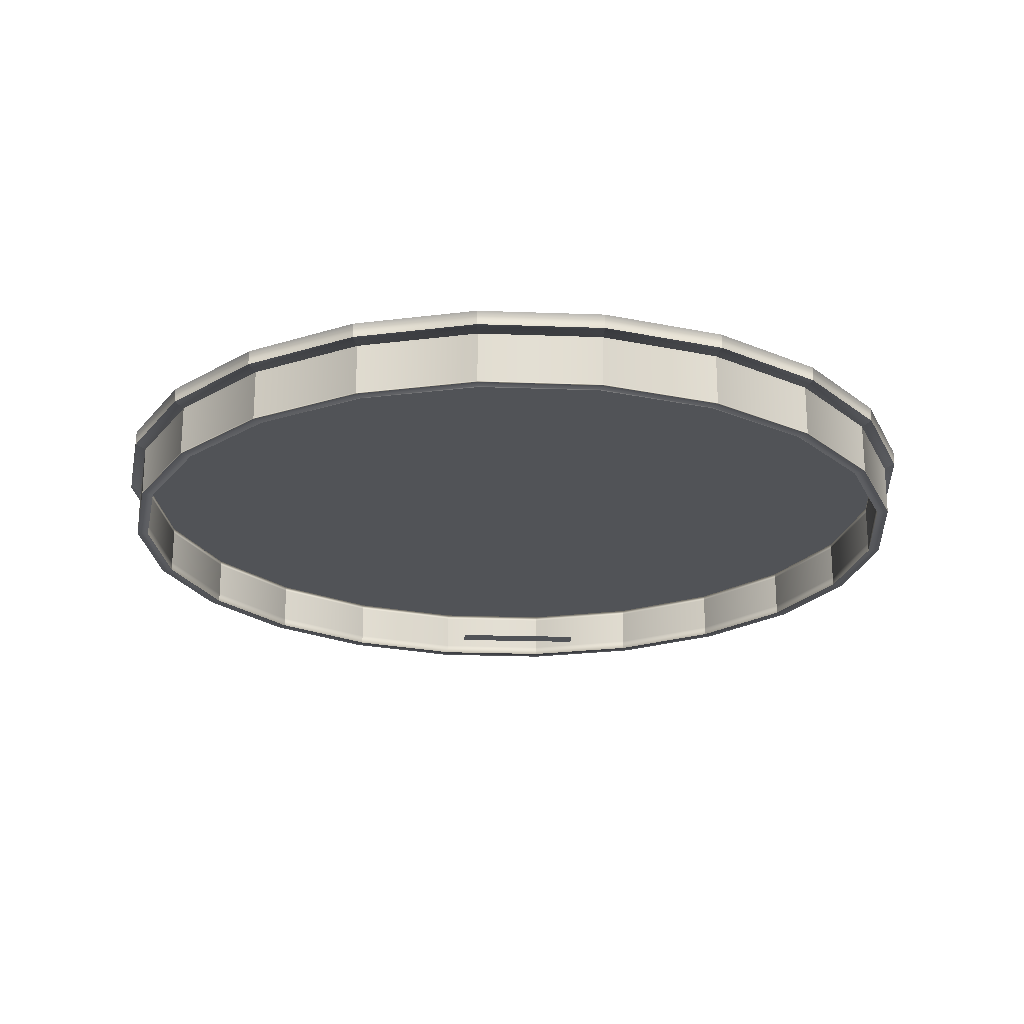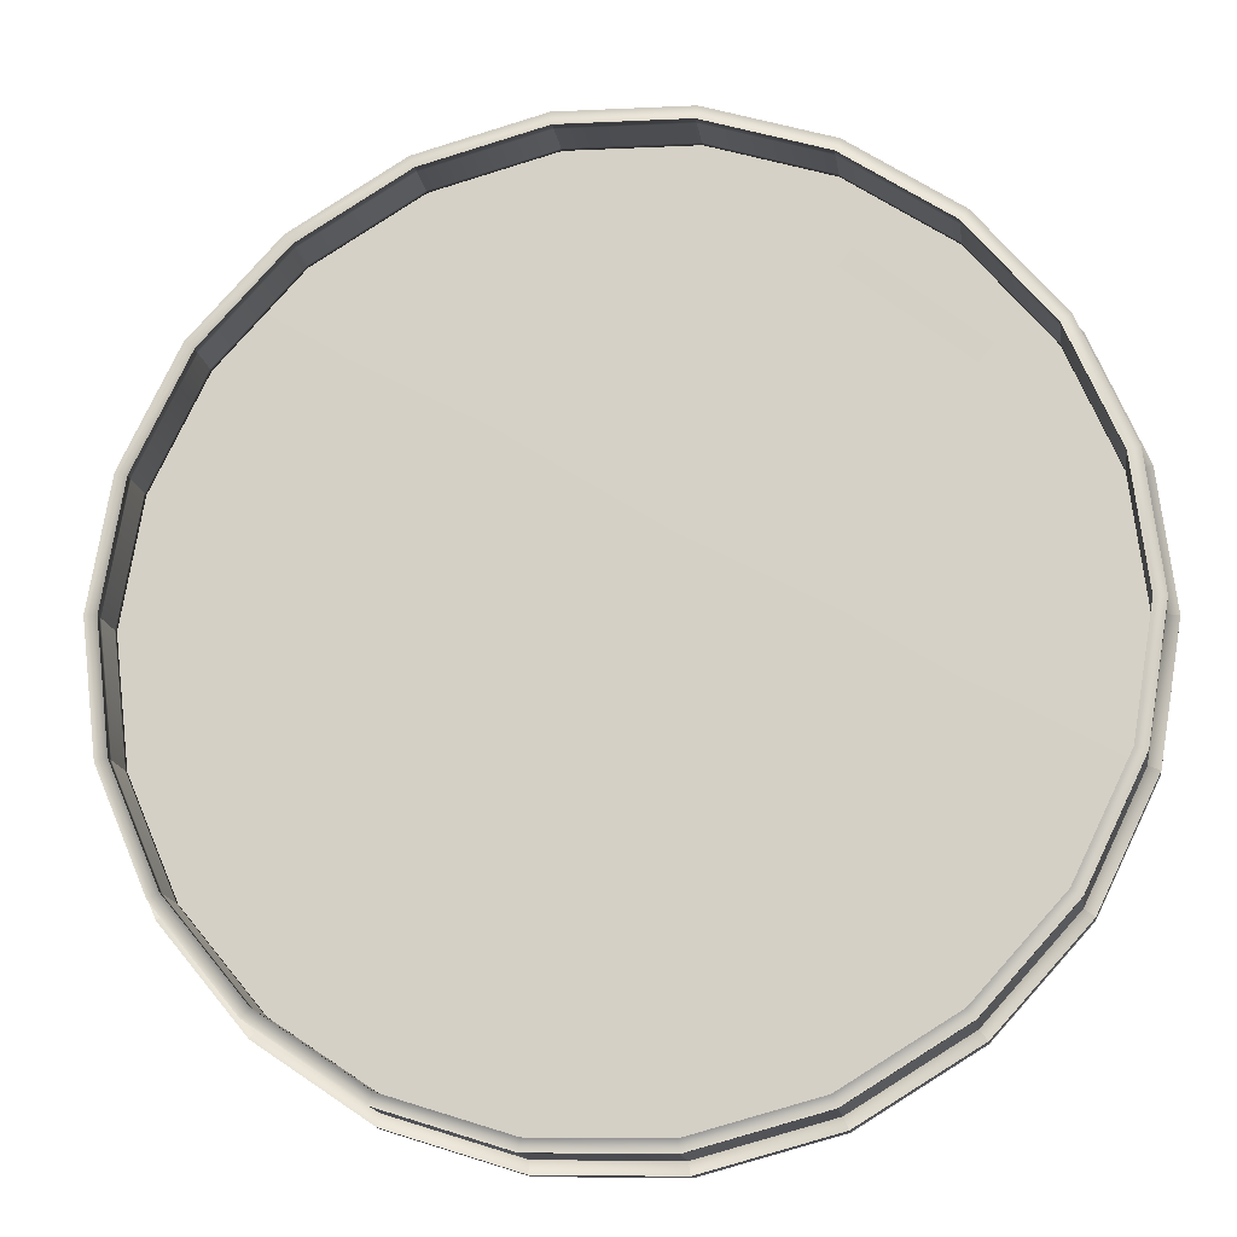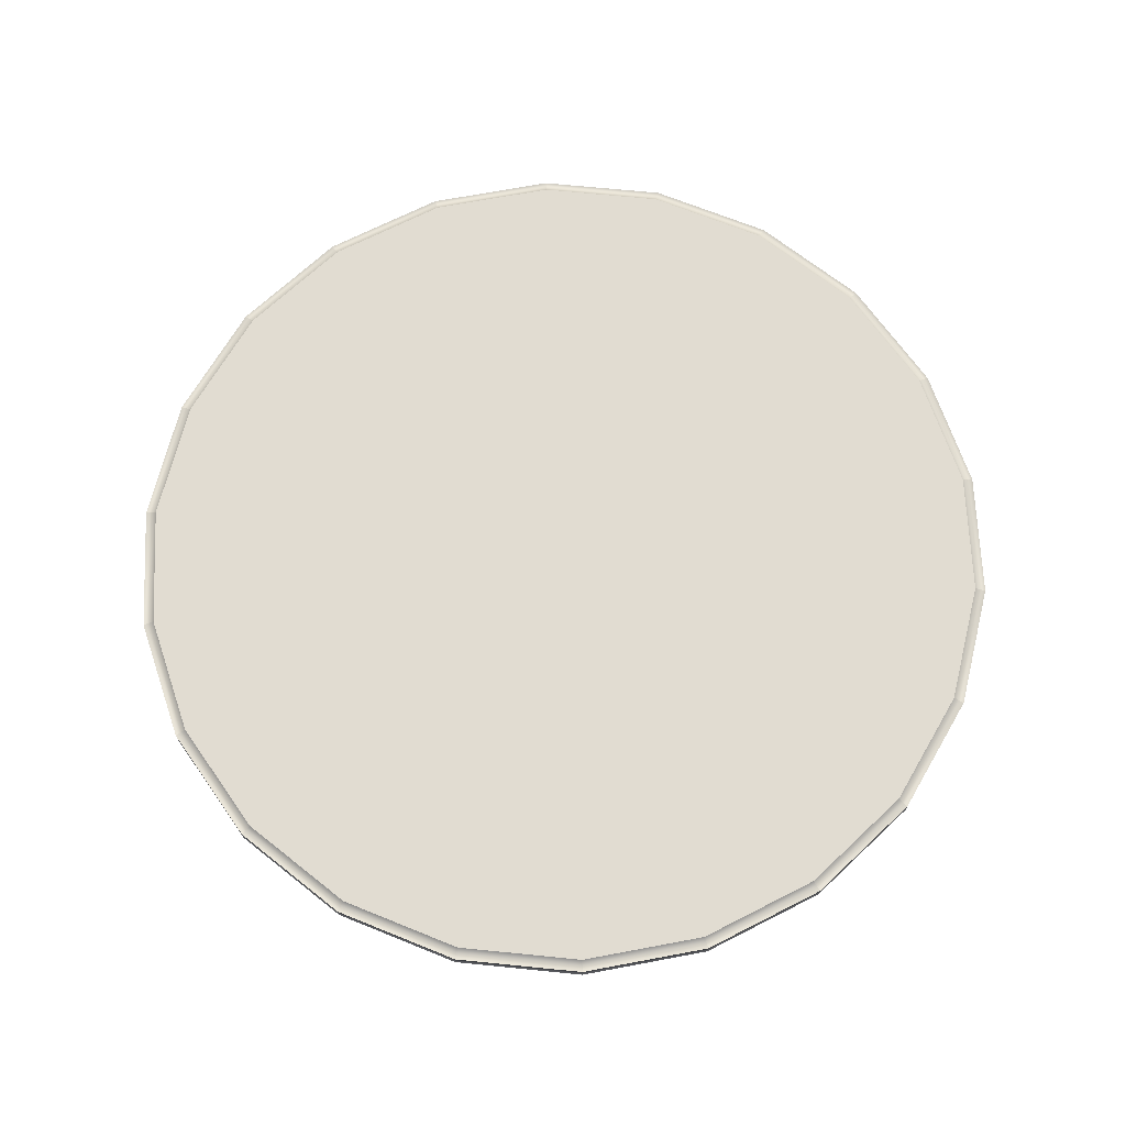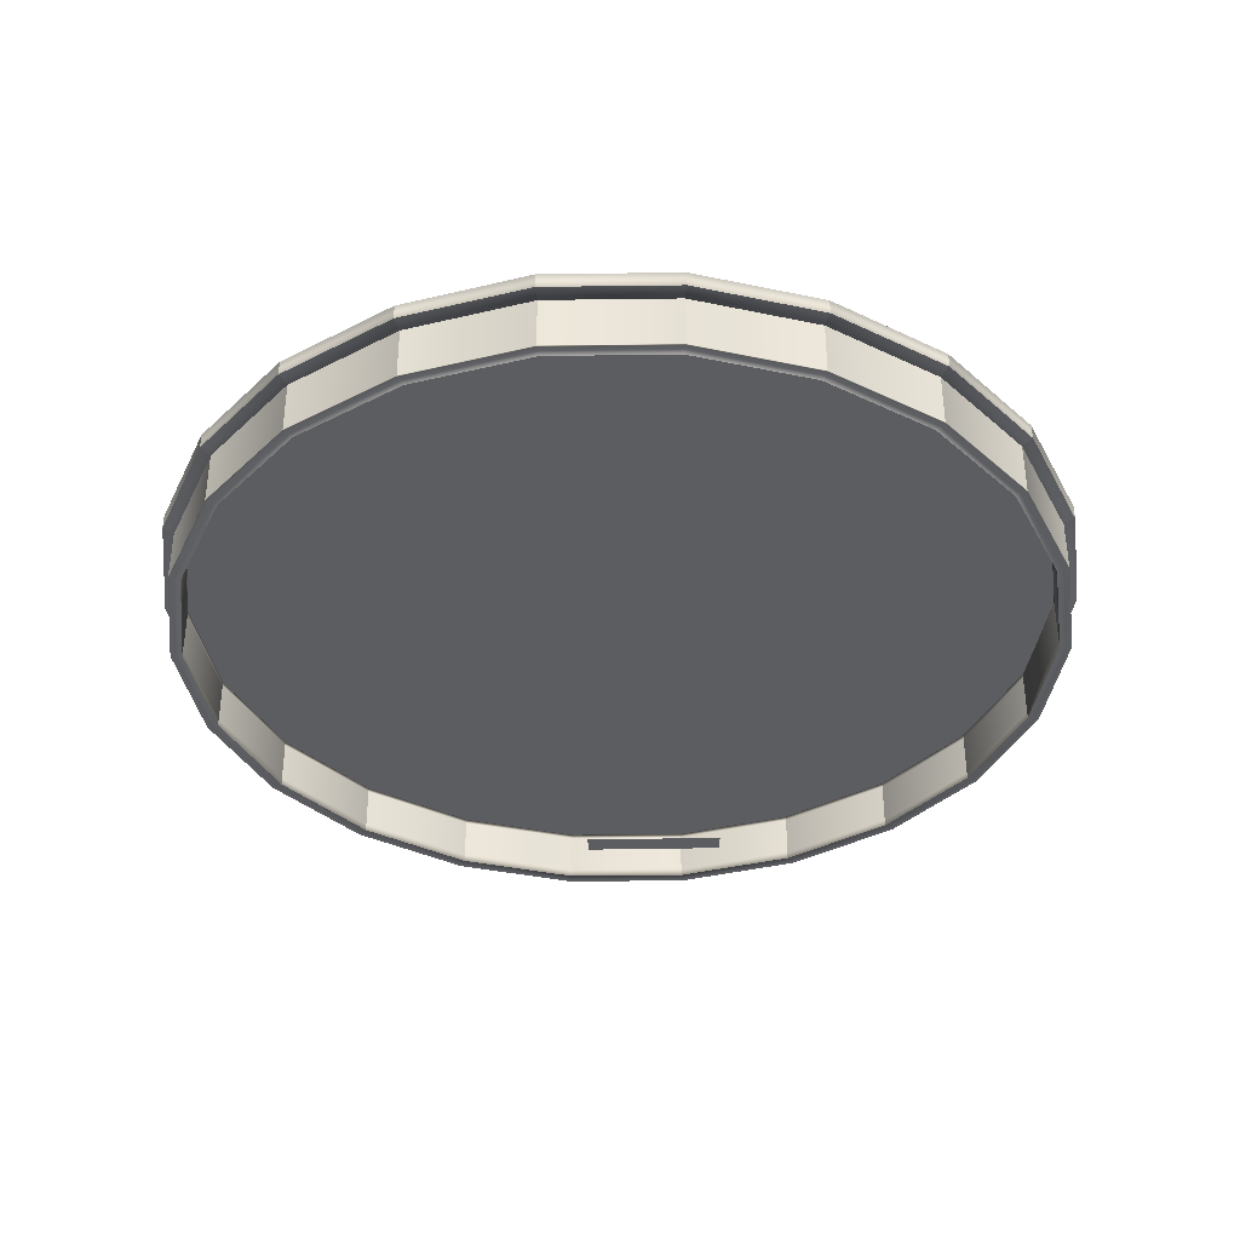
<metadata>
{"format":"obj","ext":"obj","renderer":"f3d","projection":"perspective","resolution":1024,"background":"white","views":[{"elev":-22.0,"azim":177.6,"up":"+Z"},{"elev":-16.0,"azim":-171.7,"up":"+Y"},{"elev":69.1,"azim":-74.8,"up":"+Z"},{"elev":-36.7,"azim":-177.7,"up":"+Z"}]}
</metadata>
<code>
o MeshSideTable_210_1_0_GeomSubset_1
v -0.04772 -0.2238 0.0983
v 0.03623 -0.2225 0.0983
v 0.02278 -0.2208 -0.2599
v 0.1089 0.2277 0.1442
v -0.02332 -0.2641 0.1442
v -0.09403 -0.2451 0.1442
v -0.1607 -0.212 0.1327
v -0.09664 -0.2511 0.1327
v -0.09664 -0.2511 0.1415
v -0.1607 -0.212 0.1415
v -0.2112 -0.1564 0.1327
v -0.2112 -0.1564 0.1415
v -0.244 -0.08882 0.1327
v -0.244 -0.08882 0.1415
v -0.02411 -0.2706 0.1415
v -0.02411 -0.2706 0.1327
v 0.05097 -0.2689 0.1415
v 0.05097 -0.2689 0.1327
v 0.1225 -0.2461 0.1415
v 0.1225 -0.2461 0.1327
v -0.1565 -0.2069 0.128
v -0.2057 -0.1527 0.128
v -0.1565 -0.2069 0.09962
v -0.09403 -0.2451 0.09962
v -0.09403 -0.2451 0.128
v -0.02332 -0.2641 0.09962
v -0.02332 -0.2641 0.128
v 0.04987 -0.2624 0.09962
v 0.04987 -0.2624 0.128
v 0.1196 -0.2401 0.09962
v 0.1196 -0.2401 0.128
v -0.2057 -0.1527 0.09962
v -0.2377 -0.08681 0.128
v -0.2377 -0.08681 0.09962
v 0.1847 -0.204 0.1327
v 0.1847 -0.204 0.1415
v 0.2326 -0.1462 0.1415
v 0.2326 -0.1462 0.1327
v 0.227 -0.1427 0.128
v 0.1803 -0.1991 0.128
v 0.227 -0.1427 0.09962
v 0.1803 -0.1991 0.09962
v 0.2622 -0.07716 0.1327
v 0.2622 -0.07716 0.1415
v 0.2712 -0.002603 0.1415
v 0.2712 -0.002603 0.1327
v 0.2588 0.07147 0.1415
v 0.2588 0.07147 0.1327
v 0.2558 -0.07544 0.128
v 0.2558 -0.07544 0.09962
v 0.2646 -0.002753 0.09962
v 0.2646 -0.002753 0.128
v 0.2525 0.06946 0.09962
v 0.2525 0.06946 0.128
v 0.226 0.139 0.1327
v 0.226 0.139 0.1415
v 0.1756 0.1946 0.1415
v 0.1756 0.1946 0.1327
v 0.1115 0.2338 0.1415
v 0.1115 0.2338 0.1327
v 0.03894 0.2533 0.1415
v 0.03894 0.2533 0.1327
v -0.03614 0.2515 0.1415
v -0.03614 0.2515 0.1327
v -0.1077 0.2287 0.1415
v -0.1077 0.2287 0.1327
v 0.1089 0.2277 0.128
v 0.1713 0.1895 0.128
v 0.1089 0.2277 0.09962
v 0.03815 0.2467 0.09962
v 0.03815 0.2467 0.128
v -0.03505 0.245 0.09962
v -0.03505 0.245 0.128
v -0.1048 0.2228 0.09962
v -0.1048 0.2228 0.128
v 0.1713 0.1895 0.09962
v 0.2205 0.1353 0.128
v 0.2205 0.1353 0.09962
v -0.1699 0.1867 0.1327
v -0.1699 0.1867 0.1415
v -0.2178 0.1288 0.1415
v -0.2178 0.1288 0.1327
v -0.2474 0.05981 0.1415
v -0.2474 0.05981 0.1327
v -0.2564 -0.01475 0.1415
v -0.2564 -0.01475 0.1327
v -0.241 0.05809 0.128
v -0.2121 0.1254 0.128
v -0.241 0.05809 0.09962
v -0.2497 -0.0146 0.09962
v -0.2497 -0.0146 0.128
v -0.2121 0.1254 0.09962
v -0.1655 0.1818 0.128
v -0.1655 0.1818 0.09962
v 0.1803 -0.1991 0.1442
v 0.227 -0.1427 0.1442
v 0.2558 -0.07544 0.1442
v 0.2646 -0.002753 0.1442
v 0.1196 -0.2401 0.1442
v 0.2525 0.06946 0.1442
v 0.04987 -0.2624 0.1442
v 0.2205 0.1353 0.1442
v 0.1713 0.1895 0.1442
v 0.03815 0.2467 0.1442
v -0.1565 -0.2069 0.1442
v -0.03505 0.245 0.1442
v -0.2057 -0.1527 0.1442
v -0.1048 0.2228 0.1442
v -0.2377 -0.08681 0.1442
v -0.1655 0.1818 0.1442
v -0.2497 -0.0146 0.1442
v -0.2121 0.1254 0.1442
v -0.241 0.05809 0.1442
v -0.2121 0.1254 0.09876
v -0.241 0.05809 0.09876
v -0.1655 0.1818 0.09876
v -0.1048 0.2228 0.09876
v -0.2497 -0.0146 0.09876
v 0.227 -0.1427 0.09876
v 0.2558 -0.07544 0.09876
v 0.2646 -0.002753 0.09876
v 0.2525 0.06946 0.09876
v 0.1713 0.1895 0.09876
v 0.1089 0.2277 0.09876
v 0.2205 0.1353 0.09876
v 0.03815 0.2467 0.09876
v -0.03505 0.245 0.09876
v -0.2057 -0.1527 0.09876
v -0.1565 -0.2069 0.09876
v -0.2377 -0.08681 0.09876
v -0.09403 -0.2451 0.09876
v -0.02332 -0.2641 0.09876
v 0.04987 -0.2624 0.09876
v 0.1196 -0.2401 0.09876
v 0.1803 -0.1991 0.09876
v -0.2062 0.1218 0.1043
v -0.2343 0.05629 0.1043
v -0.2343 0.05629 0.09876
v -0.2062 0.1218 0.09876
v -0.1608 0.1767 0.1043
v -0.1608 0.1767 0.09876
v -0.1018 0.2165 0.1043
v -0.1018 0.2165 0.09876
v -0.2428 -0.01444 0.09876
v -0.2428 -0.01444 0.1043
v 0.221 -0.1391 0.1043
v 0.2491 -0.07365 0.1043
v 0.2491 -0.07365 0.09876
v 0.221 -0.1391 0.09876
v 0.2576 -0.002913 0.09876
v 0.2576 -0.002913 0.1043
v 0.2459 0.06735 0.09876
v 0.2459 0.06735 0.1043
v 0.1669 0.1842 0.1043
v 0.1061 0.2213 0.1043
v 0.1061 0.2213 0.09876
v 0.1669 0.1842 0.09876
v 0.2148 0.1315 0.1043
v 0.2148 0.1315 0.09876
v 0.03732 0.2398 0.09876
v 0.03732 0.2398 0.1043
v -0.0339 0.2382 0.09876
v -0.0339 0.2382 0.1043
v -0.2 -0.1488 0.1043
v -0.1521 -0.2016 0.1043
v -0.1521 -0.2016 0.09876
v -0.2 -0.1488 0.09876
v -0.2311 -0.08471 0.1043
v -0.2311 -0.08471 0.09876
v -0.0913 -0.2387 0.09876
v -0.0913 -0.2387 0.1043
v -0.0225 -0.2572 0.09876
v -0.0225 -0.2572 0.1043
v 0.04873 -0.2555 0.09876
v 0.04873 -0.2555 0.1043
v 0.1166 -0.2339 0.09876
v 0.1166 -0.2339 0.1043
v 0.1756 -0.194 0.1043
v 0.1756 -0.194 0.09876
v 0.1061 0.2213 0.127
v 0.03732 0.2398 0.127
v -0.0339 0.2382 0.127
v -0.1018 0.2165 0.127
v 0.1669 0.1842 0.127
v 0.2148 0.1315 0.127
v 0.2459 0.06735 0.127
v -0.1521 -0.2016 0.127
v -0.0913 -0.2387 0.127
v -0.0225 -0.2572 0.127
v 0.04873 -0.2555 0.127
v 0.1166 -0.2339 0.127
v -0.2 -0.1488 0.127
v -0.2311 -0.08471 0.127
v 0.2491 -0.07365 0.127
v 0.2576 -0.002913 0.127
v 0.221 -0.1391 0.127
v -0.2343 0.05629 0.127
v -0.2428 -0.01444 0.127
v -0.2062 0.1218 0.127
v -0.1608 0.1767 0.127
v 0.1756 -0.194 0.127
v 0.2576 -0.002913 0.13
v 0.221 -0.1391 0.13
v 0.2491 -0.07365 0.13
v 0.1756 -0.194 0.13
v 0.1166 -0.2339 0.13
v 0.2459 0.06735 0.13
v 0.04873 -0.2555 0.13
v 0.2148 0.1315 0.13
v 0.1669 0.1842 0.13
v -0.0225 -0.2572 0.13
v 0.1061 0.2213 0.13
v -0.0913 -0.2387 0.13
v 0.03732 0.2398 0.13
v -0.1521 -0.2016 0.13
v -0.0339 0.2382 0.13
v -0.2 -0.1488 0.13
v -0.1018 0.2165 0.13
v -0.2311 -0.08471 0.13
v -0.1608 0.1767 0.13
v -0.2428 -0.01444 0.13
v -0.2062 0.1218 0.13
v -0.2343 0.05629 0.13
v -0.02332 -0.2641 0.13
v -0.09403 -0.2451 0.13
v 0.04987 -0.2624 0.13
v 0.1196 -0.2401 0.13
v -0.2057 -0.1527 0.13
v -0.2377 -0.08681 0.13
v -0.1565 -0.2069 0.13
v 0.1803 -0.1991 0.13
v 0.227 -0.1427 0.13
v 0.2558 -0.07544 0.13
v 0.2646 -0.002753 0.13
v 0.2525 0.06946 0.13
v 0.2205 0.1353 0.13
v 0.1713 0.1895 0.13
v 0.1089 0.2277 0.13
v 0.03815 0.2467 0.13
v -0.03505 0.245 0.13
v -0.1048 0.2228 0.13
v -0.1655 0.1818 0.13
v -0.2121 0.1254 0.13
v -0.241 0.05809 0.13
v -0.2497 -0.0146 0.13
v -0.0479 -0.2115 0.0983
v 0.03605 -0.2103 0.0983
v 0.02267 -0.2125 -0.2599
v -0.03445 -0.2133 -0.2599
v -0.03434 -0.2216 -0.2599
v 0.21 -0.03472 0.0983
v 0.2088 0.04923 0.0983
v 0.2109 0.03585 -0.2599
v 0.2117 -0.02127 -0.2599
v 0.2222 -0.03455 0.0983
v 0.22 -0.02116 -0.2599
v 0.2192 0.03596 -0.2599
v 0.221 0.04941 0.0983
v -0.1751 0.1128 0.0983
v -0.1097 0.1654 0.0983
v -0.1189 0.1555 -0.2599
v -0.1634 0.1197 -0.2599
v -0.1674 0.1032 0.0983
v -0.1582 0.1132 -0.2599
v -0.1137 0.149 -0.2599
v -0.102 0.1559 0.0983
f 4 5 6
f 202 203 204
f 203 202 205
f 205 202 206
f 206 202 207
f 206 207 208
f 208 207 209
f 208 209 210
f 208 210 211
f 211 210 212
f 211 212 213
f 213 212 214
f 213 214 215
f 215 214 216
f 215 216 217
f 217 216 218
f 217 218 219
f 219 218 220
f 219 220 221
f 221 220 222
f 221 222 223
f 7 9 8
f 7 10 9
f 11 10 7
f 11 12 10
f 13 12 11
f 13 14 12
f 8 9 15
f 8 15 16
f 16 15 17
f 16 17 18
f 18 17 19
f 18 19 20
f 8 16 224
f 8 224 225
f 7 8 225
f 16 226 224
f 16 18 226
f 18 227 226
f 18 20 227
f 13 11 228
f 13 228 229
f 11 230 228
f 7 225 230
f 11 7 230
f 228 230 21
f 228 21 22
f 229 228 22
f 22 21 23
f 21 24 23
f 21 25 24
f 230 25 21
f 230 225 25
f 25 26 24
f 25 27 26
f 225 27 25
f 225 224 27
f 27 28 26
f 27 29 28
f 29 30 28
f 29 31 30
f 22 23 32
f 33 22 32
f 33 32 34
f 229 22 33
f 226 31 29
f 226 227 31
f 224 29 27
f 224 226 29
f 20 36 35
f 20 19 36
f 35 36 37
f 35 37 38
f 20 35 231
f 20 231 227
f 35 232 231
f 35 38 232
f 231 232 39
f 231 39 40
f 227 231 40
f 40 39 41
f 40 41 42
f 31 40 42
f 227 40 31
f 31 42 30
f 38 44 43
f 38 37 44
f 43 44 45
f 43 45 46
f 46 45 47
f 46 47 48
f 38 43 233
f 38 233 232
f 43 234 233
f 43 46 234
f 46 235 234
f 46 48 235
f 232 233 49
f 232 49 39
f 39 49 50
f 49 51 50
f 49 52 51
f 233 52 49
f 233 234 52
f 52 53 51
f 52 54 53
f 234 54 52
f 234 235 54
f 39 50 41
f 48 56 55
f 48 47 56
f 55 56 57
f 55 57 58
f 58 57 59
f 58 59 60
f 60 59 61
f 60 61 62
f 62 61 63
f 62 63 64
f 64 63 65
f 64 65 66
f 48 55 236
f 48 236 235
f 55 237 236
f 55 58 237
f 58 238 237
f 58 60 238
f 60 239 238
f 60 62 239
f 62 240 239
f 62 64 240
f 64 241 240
f 64 66 241
f 237 238 67
f 237 67 68
f 236 237 68
f 68 67 69
f 67 70 69
f 67 71 70
f 238 71 67
f 238 239 71
f 71 72 70
f 71 73 72
f 239 73 71
f 239 240 73
f 73 74 72
f 73 75 74
f 240 75 73
f 240 241 75
f 68 69 76
f 77 68 76
f 77 76 78
f 54 77 78
f 54 78 53
f 236 68 77
f 235 77 54
f 235 236 77
f 66 80 79
f 66 65 80
f 79 80 81
f 79 81 82
f 82 81 83
f 82 83 84
f 84 83 85
f 84 85 86
f 66 79 242
f 66 242 241
f 79 243 242
f 79 82 243
f 82 244 243
f 82 84 244
f 84 245 244
f 84 86 245
f 243 244 87
f 243 87 88
f 242 243 88
f 88 87 89
f 87 90 89
f 87 91 90
f 244 91 87
f 244 245 91
f 88 89 92
f 93 88 92
f 242 88 93
f 241 242 93
f 93 92 94
f 75 93 94
f 241 93 75
f 75 94 74
f 86 14 13
f 86 85 14
f 86 13 229
f 86 229 245
f 245 229 33
f 245 33 91
f 91 33 34
f 91 34 90
f 95 97 96
f 97 95 98
f 98 95 99
f 98 99 100
f 100 99 101
f 100 101 102
f 102 101 5
f 102 5 103
f 103 5 4
f 4 6 104
f 104 6 105
f 104 105 106
f 106 105 107
f 106 107 108
f 108 107 109
f 108 109 110
f 110 109 111
f 110 111 112
f 112 111 113
f 15 6 5
f 15 9 6
f 17 15 5
f 17 5 101
f 19 17 101
f 19 101 99
f 9 105 6
f 9 10 105
f 10 107 105
f 10 12 107
f 12 109 107
f 12 14 109
f 36 99 95
f 36 19 99
f 37 95 96
f 37 36 95
f 44 37 96
f 44 96 97
f 45 44 97
f 45 97 98
f 47 45 98
f 47 98 100
f 56 100 102
f 56 47 100
f 57 56 102
f 57 102 103
f 59 57 103
f 59 103 4
f 61 59 4
f 61 4 104
f 63 61 104
f 63 104 106
f 65 63 106
f 65 106 108
f 80 108 110
f 80 65 108
f 81 80 110
f 81 110 112
f 83 81 112
f 83 112 113
f 85 113 111
f 85 83 113
f 14 85 111
f 14 111 109
f 92 115 114
f 92 89 115
f 94 92 114
f 94 114 116
f 74 94 116
f 74 116 117
f 89 118 115
f 89 90 118
f 41 120 119
f 41 50 120
f 50 121 120
f 50 51 121
f 51 122 121
f 51 53 122
f 76 124 123
f 76 69 124
f 78 76 123
f 78 123 125
f 53 78 125
f 53 125 122
f 69 126 124
f 69 70 126
f 70 127 126
f 70 72 127
f 72 117 127
f 72 74 117
f 32 129 128
f 32 23 129
f 34 32 128
f 34 128 130
f 23 131 129
f 23 24 131
f 24 132 131
f 24 26 132
f 26 133 132
f 26 28 133
f 28 134 133
f 28 30 134
f 42 119 135
f 42 41 119
f 30 42 135
f 30 135 134
f 90 130 118
f 90 34 130
f 136 138 137
f 136 139 138
f 140 139 136
f 140 141 139
f 142 141 140
f 142 143 141
f 137 138 144
f 137 144 145
f 146 148 147
f 146 149 148
f 147 148 150
f 147 150 151
f 151 150 152
f 151 152 153
f 154 156 155
f 154 157 156
f 158 157 154
f 158 159 157
f 153 159 158
f 153 152 159
f 155 156 160
f 155 160 161
f 161 160 162
f 161 162 163
f 163 162 143
f 163 143 142
f 164 166 165
f 164 167 166
f 168 167 164
f 168 169 167
f 165 166 170
f 165 170 171
f 171 170 172
f 171 172 173
f 173 172 174
f 173 174 175
f 175 174 176
f 175 176 177
f 178 149 146
f 178 179 149
f 177 179 178
f 177 176 179
f 145 169 168
f 145 144 169
f 115 144 138
f 115 118 144
f 114 115 138
f 114 138 139
f 116 114 139
f 116 139 141
f 117 116 141
f 117 141 143
f 127 117 143
f 127 143 162
f 126 127 162
f 126 162 160
f 124 126 160
f 124 160 156
f 123 124 156
f 123 156 157
f 125 123 157
f 125 157 159
f 122 125 159
f 122 159 152
f 121 122 152
f 121 152 150
f 238 210 212
f 238 237 210
f 239 238 212
f 239 212 214
f 237 209 210
f 237 236 209
f 236 207 209
f 236 235 207
f 235 202 207
f 235 234 202
f 234 204 202
f 234 233 204
f 240 239 214
f 240 214 216
f 241 240 216
f 241 216 218
f 242 241 218
f 242 218 220
f 243 242 220
f 243 220 222
f 244 243 222
f 244 222 223
f 135 149 179
f 135 119 149
f 134 135 179
f 134 179 176
f 133 134 176
f 133 176 174
f 132 133 174
f 132 174 172
f 131 132 172
f 131 172 170
f 129 131 170
f 129 170 166
f 128 129 166
f 128 166 167
f 130 128 167
f 130 167 169
f 118 130 169
f 118 169 144
f 228 219 217
f 228 229 219
f 230 228 217
f 230 217 215
f 229 221 219
f 229 245 221
f 245 223 221
f 245 244 223
f 225 230 215
f 225 215 213
f 224 225 213
f 224 213 211
f 226 224 211
f 226 211 208
f 227 226 208
f 227 208 206
f 231 227 206
f 231 206 205
f 119 148 149
f 119 120 148
f 120 150 148
f 120 121 150
f 232 205 203
f 232 231 205
f 233 232 203
f 233 203 204
f 180 161 181
f 180 155 161
f 181 161 163
f 181 163 182
f 182 163 142
f 182 142 183
f 184 155 180
f 184 154 155
f 185 154 184
f 185 158 154
f 186 158 185
f 186 153 158
f 210 184 180
f 210 180 212
f 212 180 181
f 209 184 210
f 209 185 184
f 207 185 209
f 207 186 185
f 216 182 183
f 216 183 218
f 214 182 216
f 214 181 182
f 212 181 214
f 187 171 188
f 187 165 171
f 188 171 173
f 188 173 189
f 189 173 175
f 189 175 190
f 190 175 177
f 190 177 191
f 192 165 187
f 192 164 165
f 193 164 192
f 193 168 164
f 217 192 187
f 217 187 215
f 215 187 188
f 219 192 217
f 219 193 192
f 208 190 191
f 208 191 206
f 211 190 208
f 211 189 190
f 213 189 211
f 213 188 189
f 215 188 213
f 194 151 195
f 194 147 151
f 195 151 153
f 195 153 186
f 196 147 194
f 196 146 147
f 203 196 194
f 203 194 204
f 204 194 195
f 202 195 186
f 204 195 202
f 202 186 207
f 197 145 198
f 197 137 145
f 199 137 197
f 199 136 137
f 200 136 199
f 200 140 136
f 183 140 200
f 183 142 140
f 222 199 197
f 222 197 223
f 223 197 198
f 220 199 222
f 220 200 199
f 218 200 220
f 218 183 200
f 223 198 221
f 198 168 193
f 198 145 168
f 221 198 193
f 221 193 219
f 191 178 201
f 191 177 178
f 201 178 146
f 201 146 196
f 205 201 196
f 205 196 203
f 206 201 205
f 206 191 201
f 246 2 1
f 246 247 2
f 251 258 255
f 251 252 258
f 259 266 263
f 259 260 266

</code>
